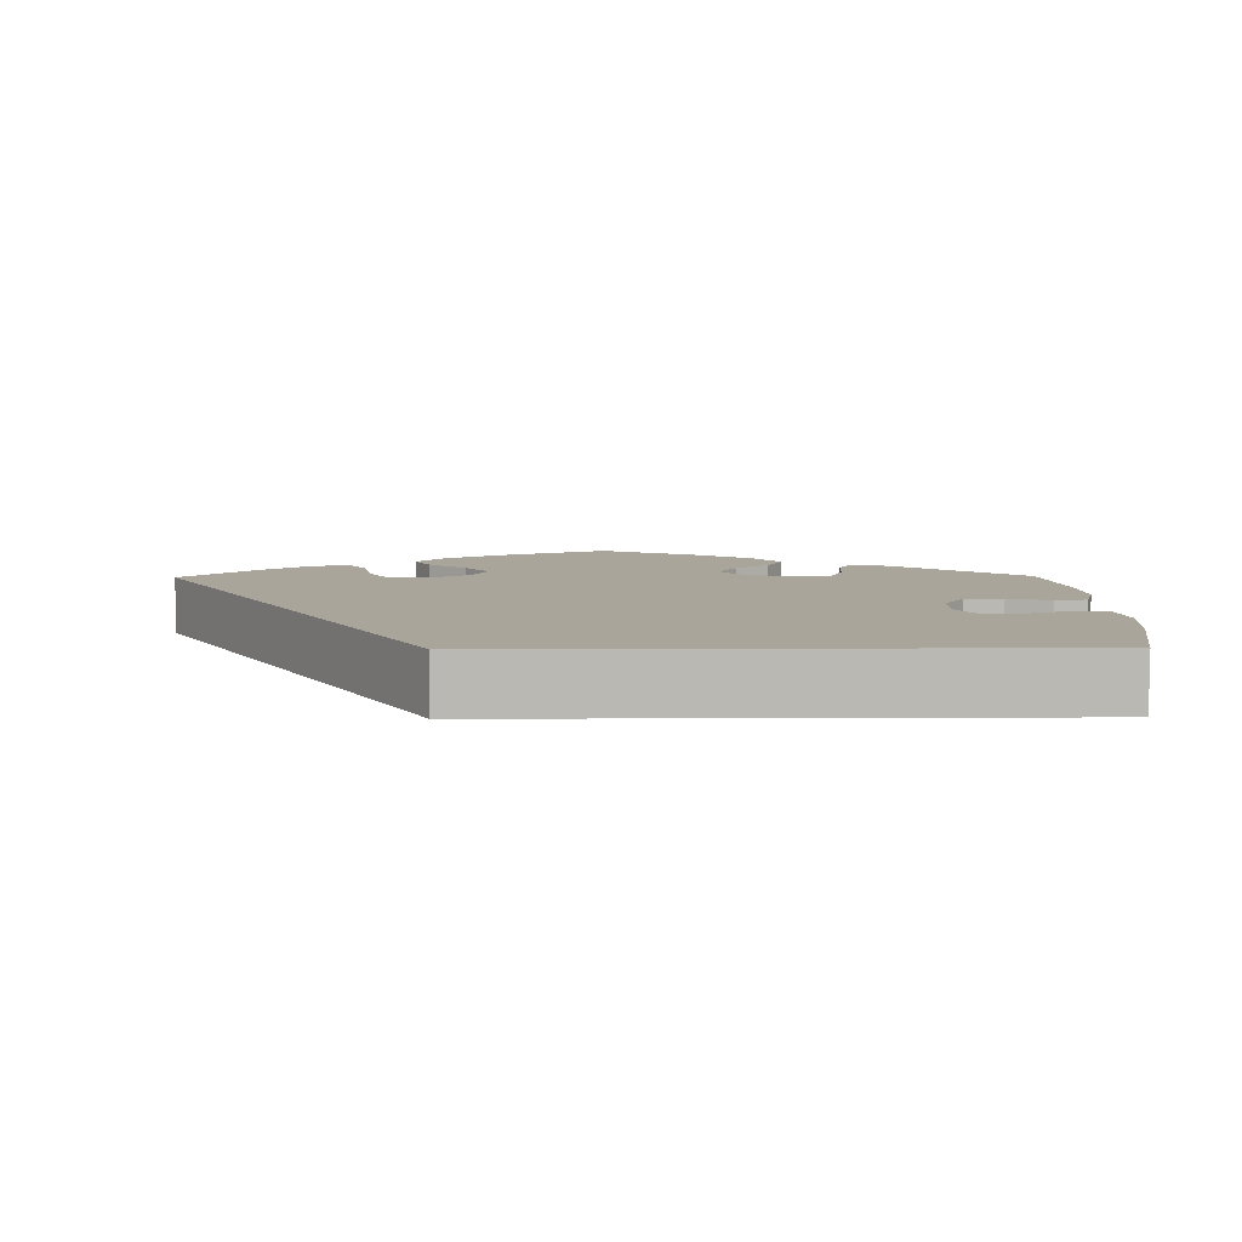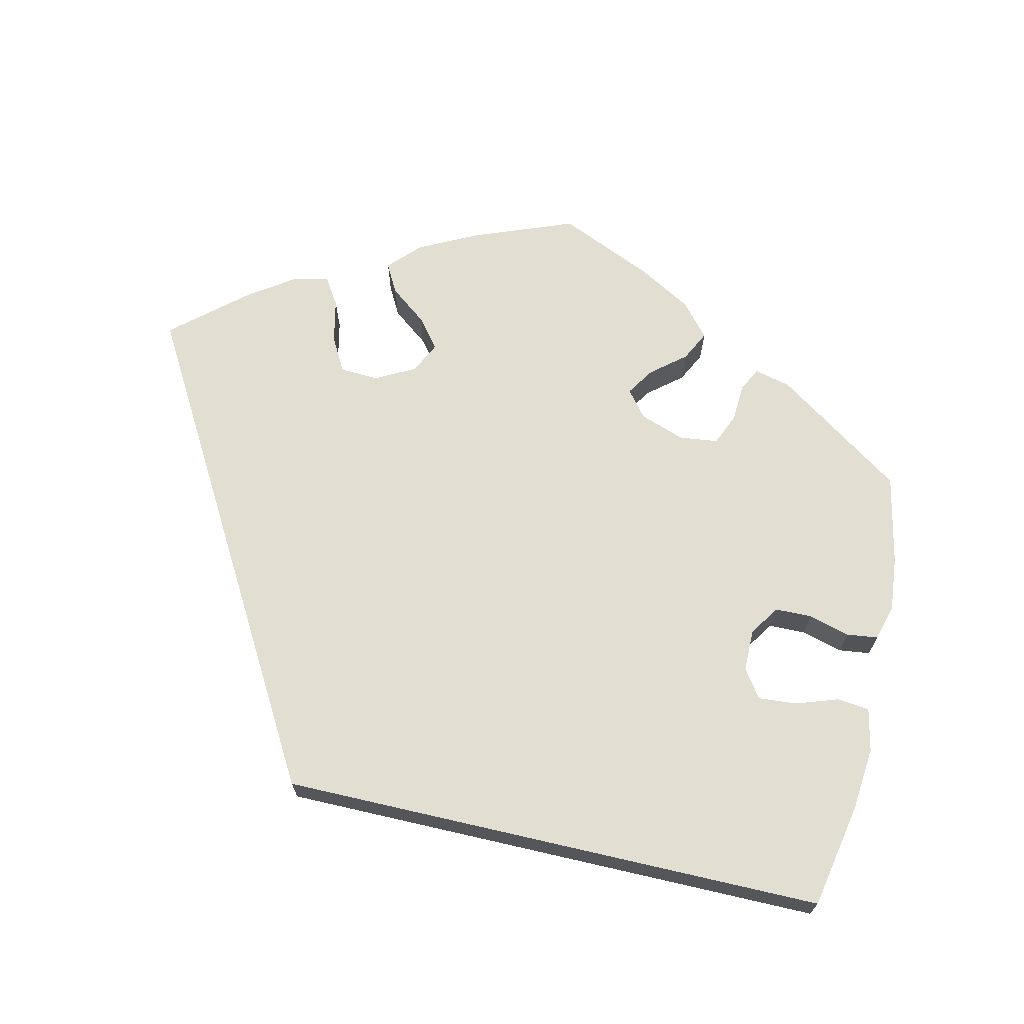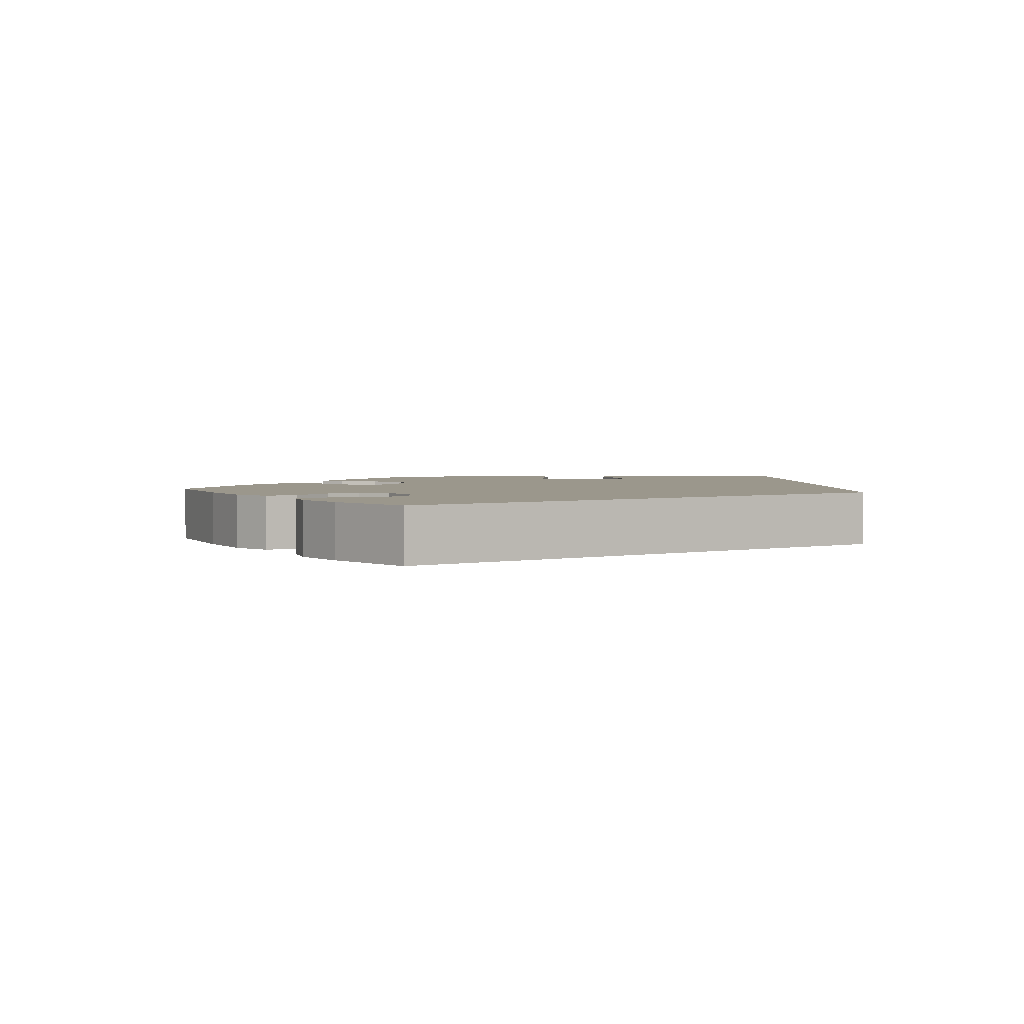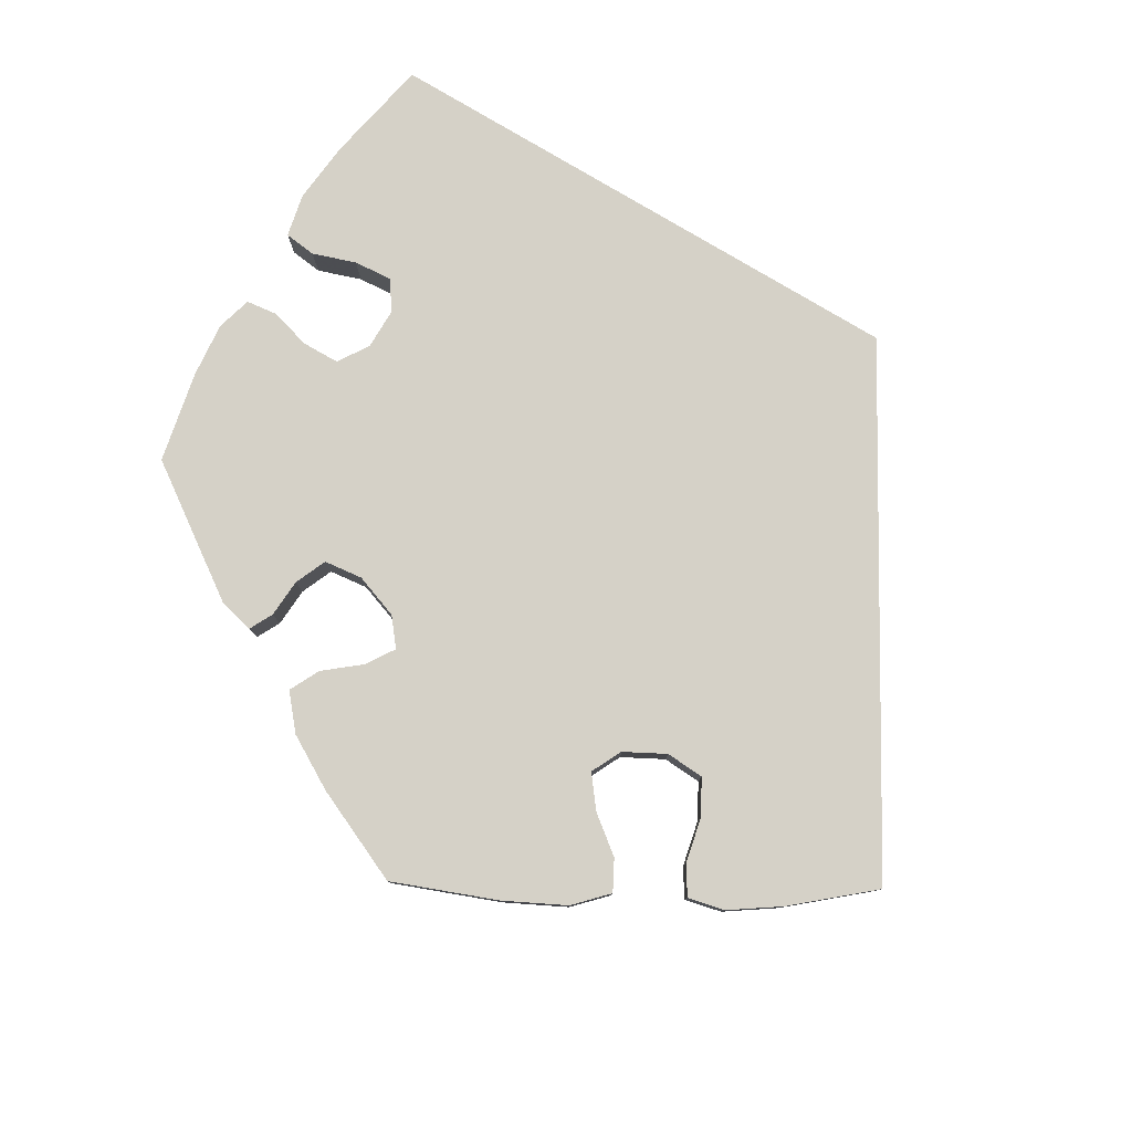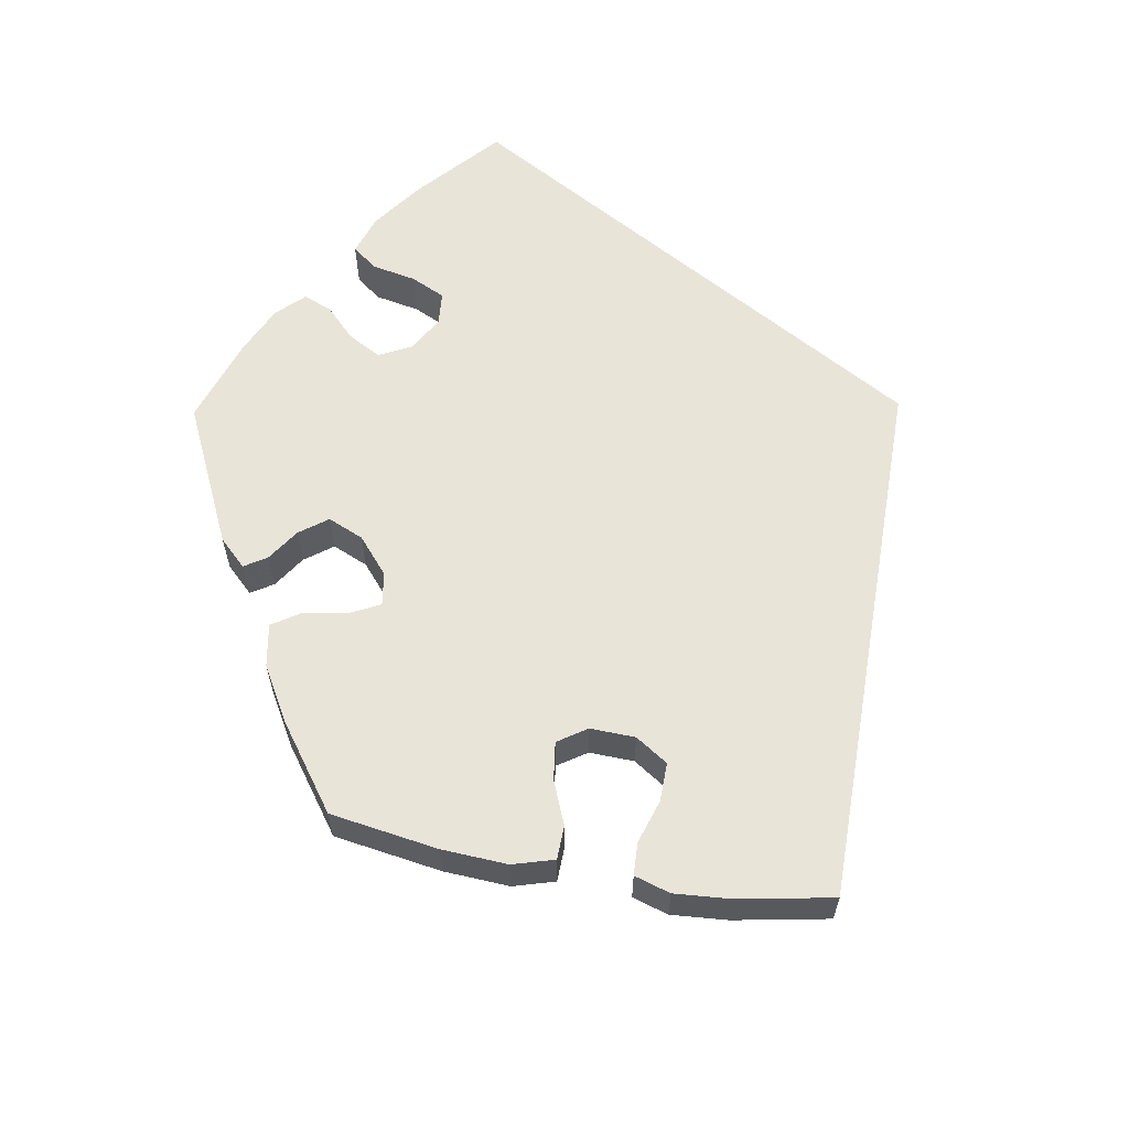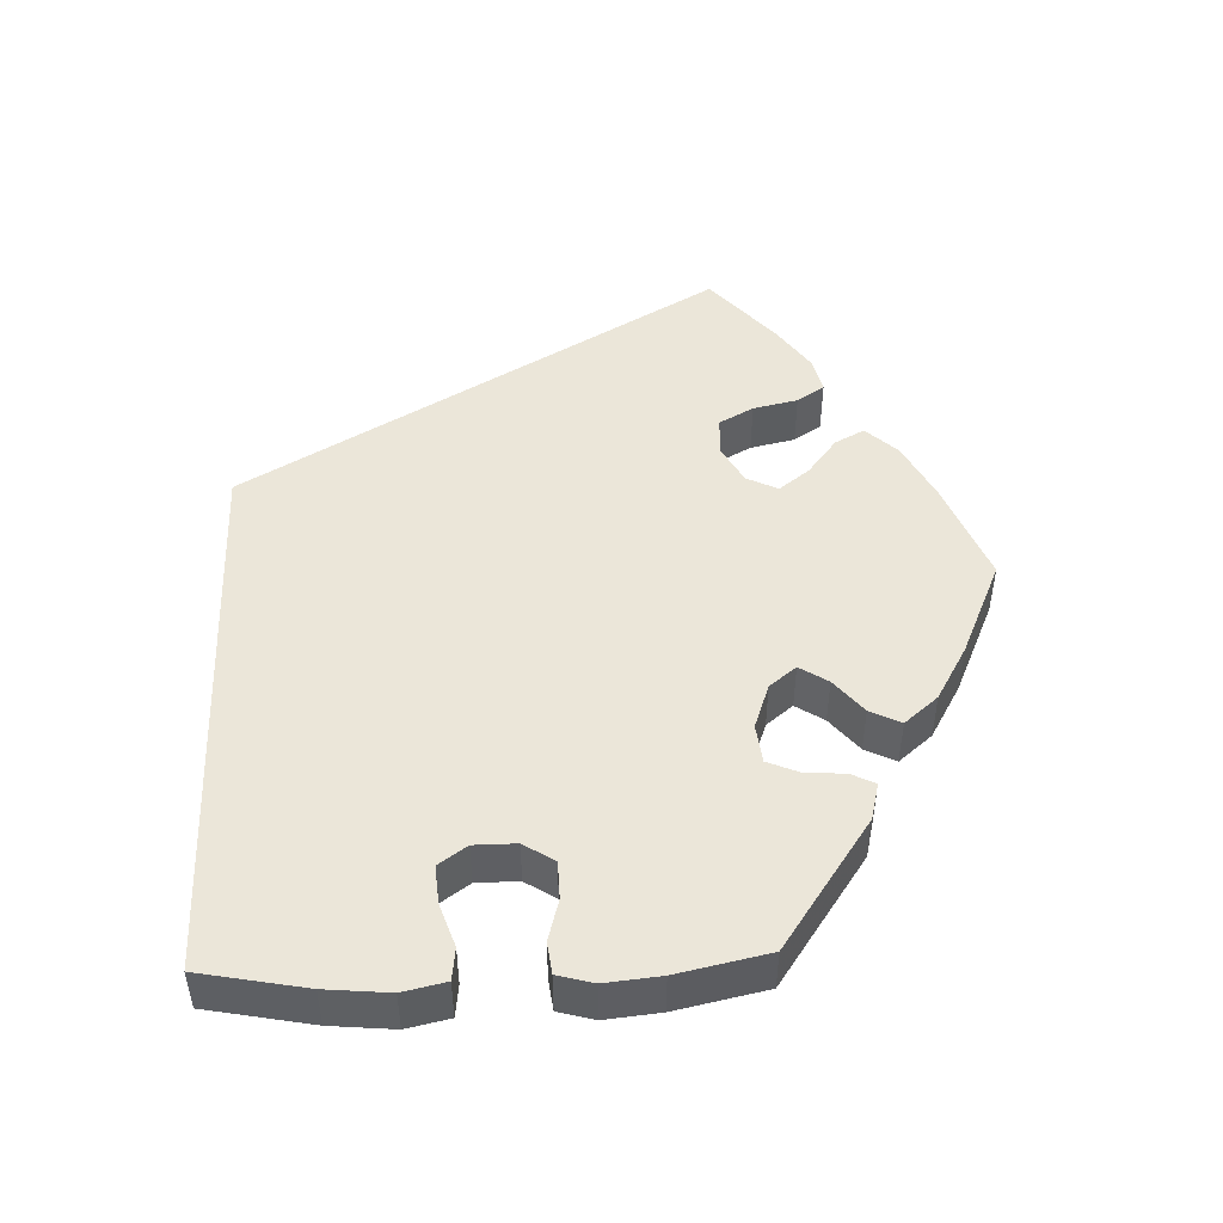
<metadata>
{"format":"obj","ext":"obj","renderer":"f3d","projection":"perspective","resolution":1024,"background":"white","views":[{"elev":7.7,"azim":179.2,"up":"+Y"},{"elev":67.8,"azim":-167.0,"up":"+Y"},{"elev":2.8,"azim":86.9,"up":"+Y"},{"elev":79.3,"azim":30.9,"up":"+Y"},{"elev":59.9,"azim":40.0,"up":"+Y"},{"elev":47.7,"azim":-92.3,"up":"+Y"}]}
</metadata>
<code>
v -0.412 0.07 -0.051
v -0.56 0.07 -0.033
v -0.461 0.07 0.082
v 0.179 0.07 -0.31
v -0.169 0.07 0.402
v -0.234 0.07 0.479
v 0.333 0.07 0.445
v -0.283 0.07 0.315
v 0.134 0.07 0.568
v 0.537 0.07 0.31
v 0.221 0.07 0.302
v -0.462 0.07 -0.047
v -0.572 0.07 -0.089
v -0.537 0.07 0.31
v -0.515 0.07 0.067
v 0.18 0.07 0.411
v 0 0.07 0.62
v -0.562 0.07 0.191
v 0.272 0.07 0.305
v 0.25 0.07 0.488
v -0.301 0.07 0.357
v -0.197 0.07 0.523
v -0.412 0.07 0.081
v -0.304 0.07 0.408
v -0.126 0.07 0.564
v -0.518 0.07 -0.028
v -0.145 0.07 0.365
v -0.556 0.07 0.072
v 0.442 0.07 0.392
v 0.297 0.07 0.35
v -0.537 0.07 -0.31
v 0.169 0.07 0.33
v -0.569 0.07 0.119
v -0.368 0.07 0.427
v -0.564 0.07 -0.172
v -0.32 0.07 0.439
v -0.386 0.07 -0.014
v -0.232 0.07 0.309
v -0.214 0.07 0.439
v 0.149 0.07 0.371
v 0.31 0.07 0.409
v 0.229 0.07 0.449
v -0.173 0.07 0.33
v -0.386 0.07 0.041
v 0.381 0.07 0.434
v 0.211 0.07 0.529
v -0.412 -0 -0.051
v -0.56 -0 -0.033
v -0.461 -0 0.082
v 0.179 -0 -0.31
v -0.169 -0 0.402
v -0.234 -0 0.479
v 0.333 -0 0.445
v -0.283 -0 0.315
v 0.134 -0 0.568
v 0.537 -0 0.31
v 0.221 -0 0.302
v -0.462 -0 -0.047
v -0.572 -0 -0.089
v -0.537 -0 0.31
v -0.515 -0 0.067
v 0.18 -0 0.411
v 0 -0 0.62
v -0.562 -0 0.191
v 0.272 -0 0.305
v 0.25 -0 0.488
v -0.301 -0 0.357
v -0.197 -0 0.523
v -0.412 -0 0.081
v -0.304 -0 0.408
v -0.126 -0 0.564
v -0.518 -0 -0.028
v -0.145 -0 0.365
v -0.556 -0 0.072
v 0.442 -0 0.392
v 0.297 -0 0.35
v -0.537 -0 -0.31
v 0.169 -0 0.33
v -0.569 -0 0.119
v -0.368 -0 0.427
v -0.564 -0 -0.172
v -0.32 -0 0.439
v -0.386 -0 -0.014
v -0.232 -0 0.309
v -0.214 -0 0.439
v 0.149 -0 0.371
v 0.31 -0 0.409
v 0.229 -0 0.449
v -0.173 -0 0.33
v -0.386 -0 0.041
v 0.381 -0 0.434
v 0.211 -0 0.529
f 30 41 7 45
f 19 30 45 29
f 46 20 42 16
f 46 16 40
f 9 46 40
f 17 9 40
f 25 17 40 32
f 5 39 6 22
f 27 5 22 25
f 34 36 24 21
f 34 21 8
f 14 34 8
f 18 14 8 38
f 3 15 28 33
f 23 3 33 18
f 13 2 26 12
f 13 12 1
f 35 13 1
f 31 35 1
f 4 31 1 37
f 19 29 10 4
f 11 19 4 37
f 27 25 32
f 43 27 32 11
f 38 43 11 37
f 23 18 38
f 44 23 38
f 37 44 38
f 91 53 87 76
f 75 91 76 65
f 62 88 66 92
f 86 62 92
f 86 92 55
f 86 55 63
f 78 86 63 71
f 68 52 85 51
f 71 68 51 73
f 67 70 82 80
f 54 67 80
f 54 80 60
f 84 54 60 64
f 79 74 61 49
f 64 79 49 69
f 58 72 48 59
f 47 58 59
f 47 59 81
f 47 81 77
f 83 47 77 50
f 50 56 75 65
f 83 50 65 57
f 78 71 73
f 57 78 73 89
f 83 57 89 84
f 84 64 69
f 84 69 90
f 84 90 83
f 31 77 81 35
f 35 81 59 13
f 13 59 48 2
f 2 48 72 26
f 26 72 58 12
f 12 58 47 1
f 1 47 83 37
f 37 83 90 44
f 44 90 69 23
f 23 69 49 3
f 3 49 61 15
f 15 61 74 28
f 28 74 79 33
f 33 79 64 18
f 18 64 60 14
f 14 60 80 34
f 34 80 82 36
f 36 82 70 24
f 24 70 67 21
f 21 67 54 8
f 8 54 84 38
f 38 84 89 43
f 43 89 73 27
f 27 73 51 5
f 5 51 85 39
f 39 85 52 6
f 6 52 68 22
f 22 68 71 25
f 25 71 63 17
f 17 63 55 9
f 9 55 92 46
f 46 92 66 20
f 20 66 88 42
f 42 88 62 16
f 16 62 86 40
f 40 86 78 32
f 32 78 57 11
f 11 57 65 19
f 19 65 76 30
f 30 76 87 41
f 41 87 53 7
f 7 53 91 45
f 45 91 75 29
f 29 75 56 10
f 10 56 50 4
f 4 50 77 31

</code>
